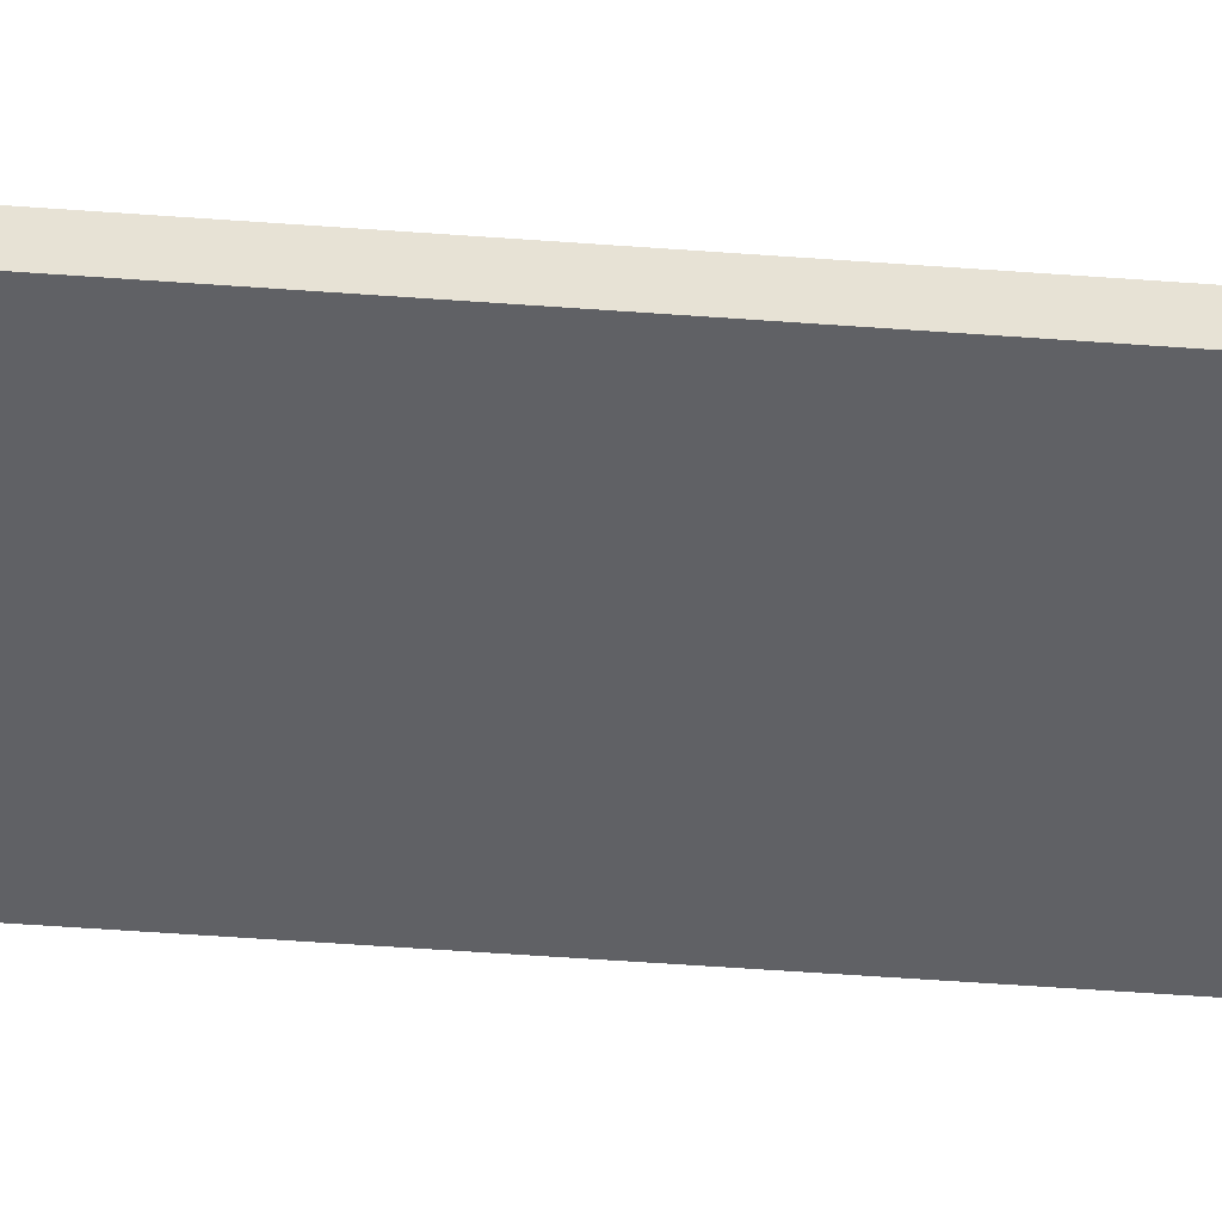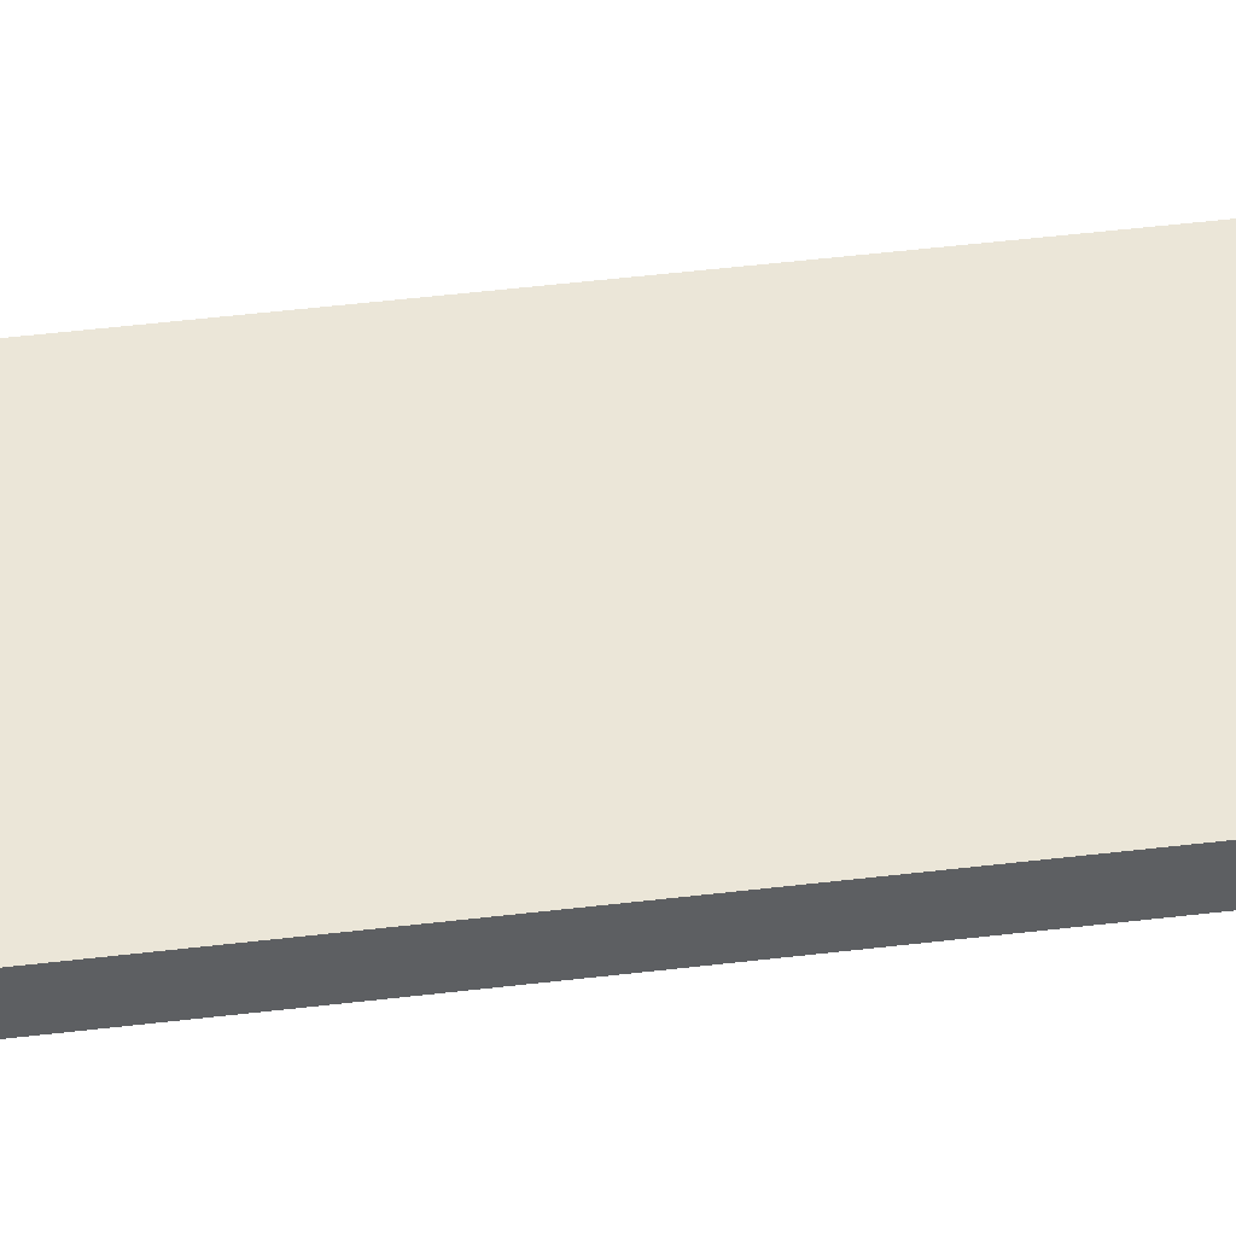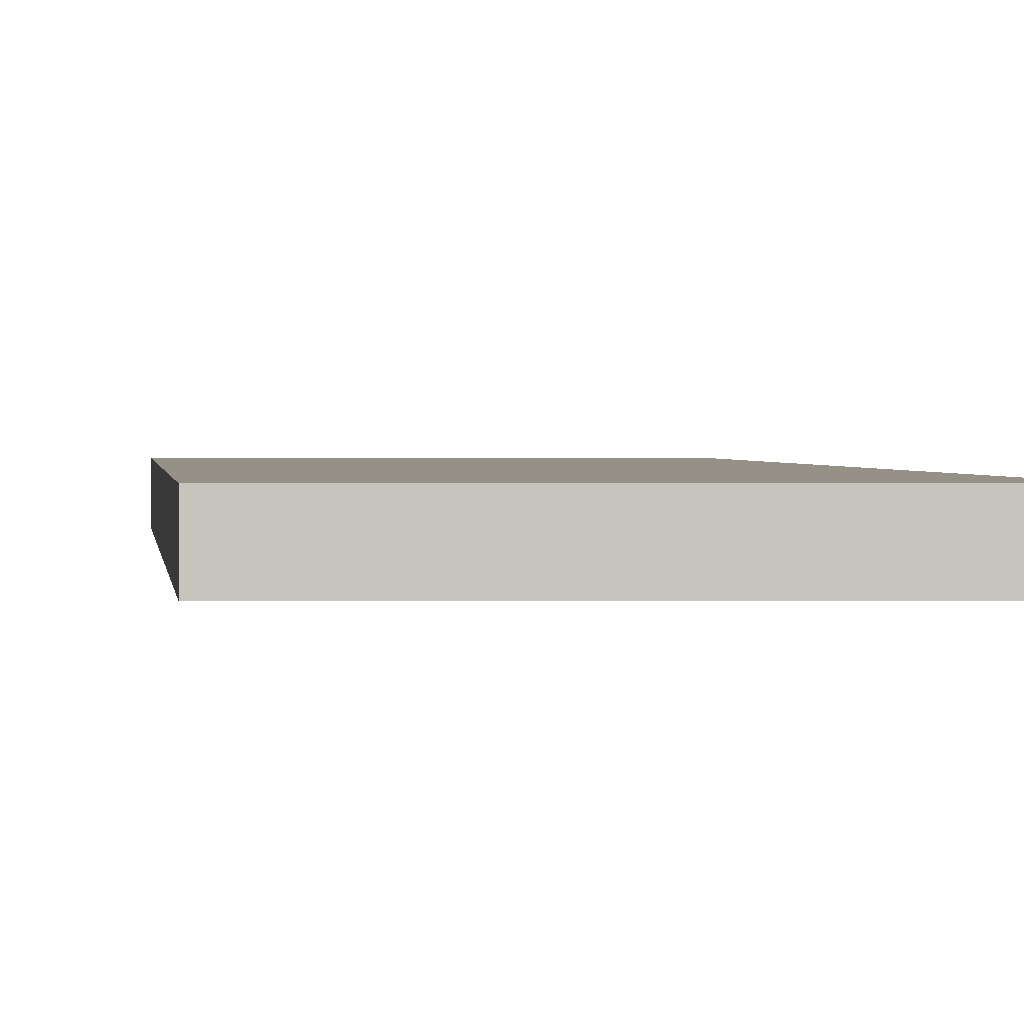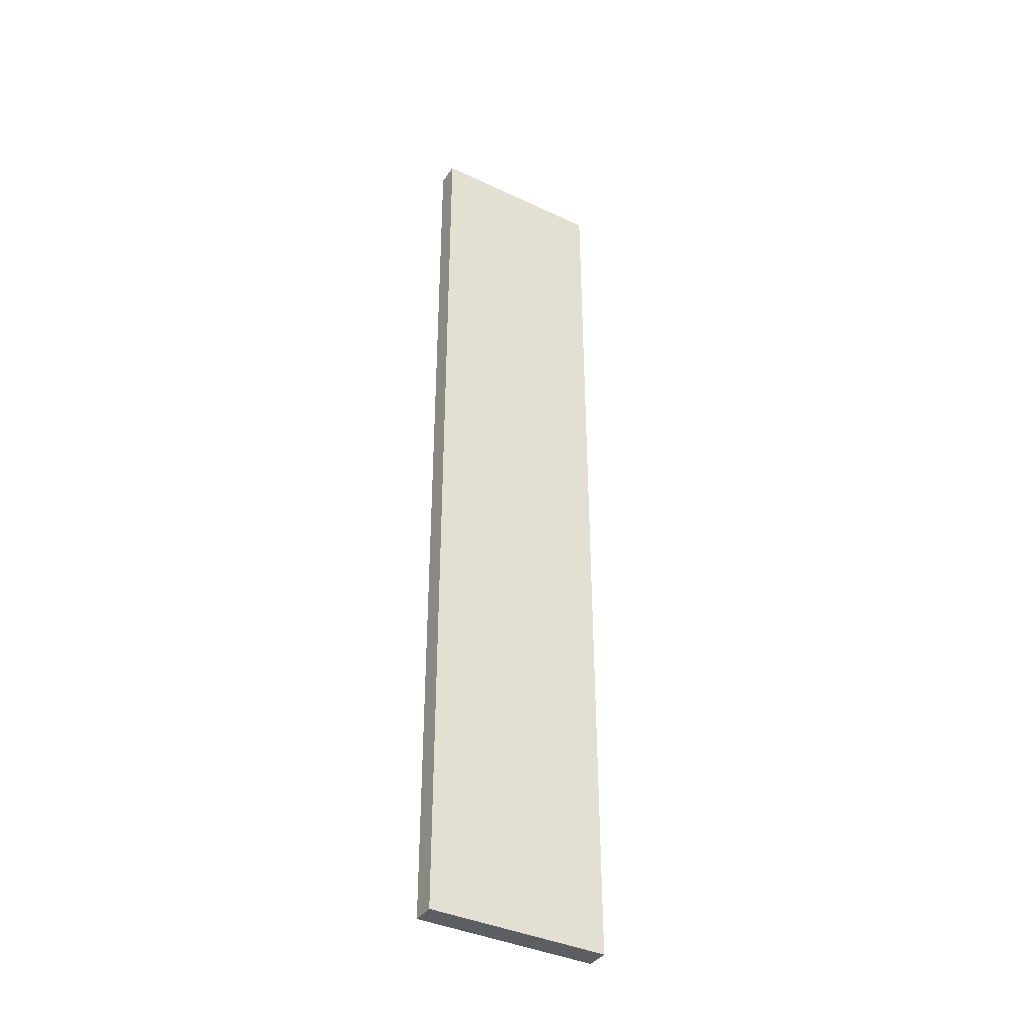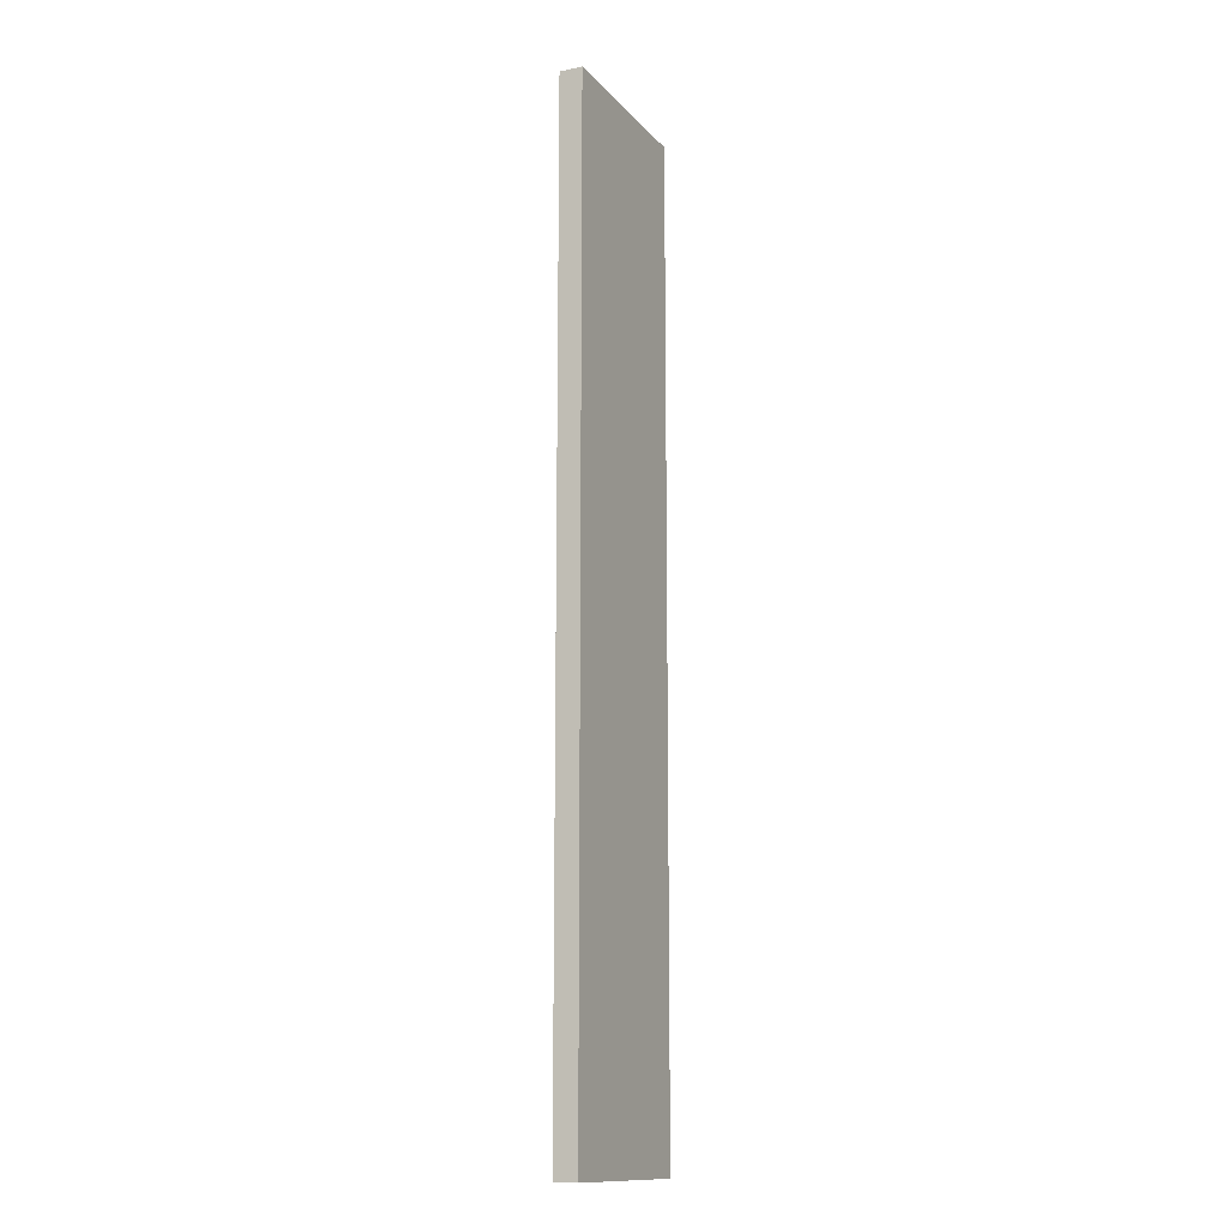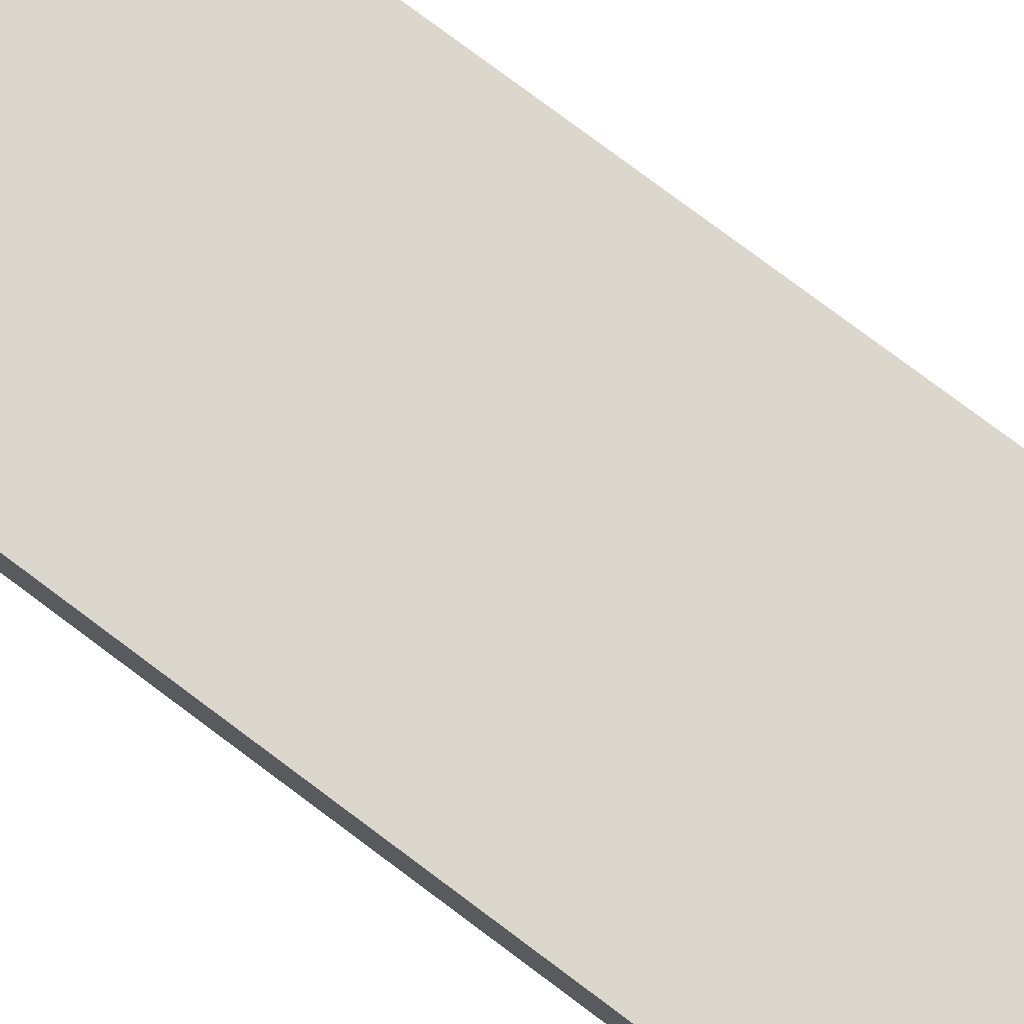
<metadata>
{"format":"obj","ext":"obj","renderer":"f3d","projection":"perspective","resolution":1024,"background":"white","views":[{"elev":-50.3,"azim":-94.7,"up":"+Y"},{"elev":46.5,"azim":-97.9,"up":"+Y"},{"elev":0.7,"azim":-3.1,"up":"+Y"},{"elev":-38.5,"azim":-30.6,"up":"+Z"},{"elev":-13.5,"azim":115.3,"up":"+Z"},{"elev":73.3,"azim":127.4,"up":"+Y"}]}
</metadata>
<code>
o 11047
v 2211 1899 7.279
v 2211 1899 7.279
v 2211 1899 7.279
v 2211 1899 6.85
v 2211 1899 6.85
v 2211 1899 6.85
v 2211 1899 7.279
v 2211 1899 7.279
v 2211 1899 7.279
v 2211 1899 6.85
v 2211 1899 7.279
v 2211 1899 6.85
v 2211 1899 6.85
v 2211 1899 6.85
v 2211 1899 6.85
v 2211 1899 6.85
v 2211 1899 7.279
v 2211 1899 6.85
v 2211 1899 7.279
v 2211 1899 6.85
v 2211 1899 6.85
v 2211 1899 7.279
v 2211 1899 6.85
v 2211 1899 6.85
v 2211 1899 7.279
v 2211 1899 7.279
v 2211 1899 6.85
v 2211 1899 7.279
v 2211 1899 7.279
f 1 2 3
f 1 4 5
f 6 2 7
f 8 9 7
f 10 7 11
f 12 13 14
f 14 15 16
f 17 15 18
f 19 20 21
f 22 23 20
f 24 25 26
f 27 28 29

</code>
